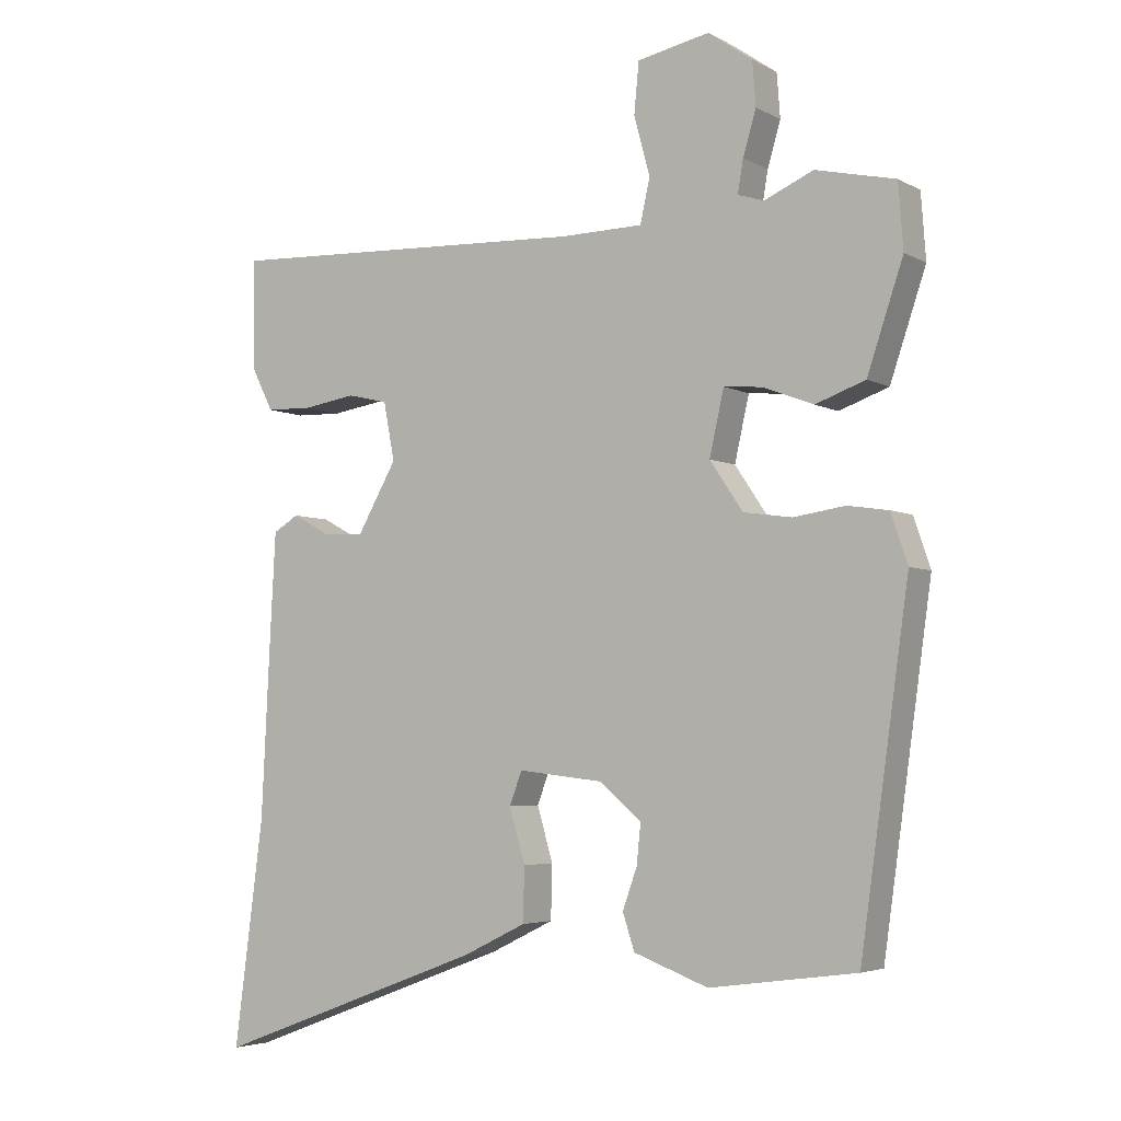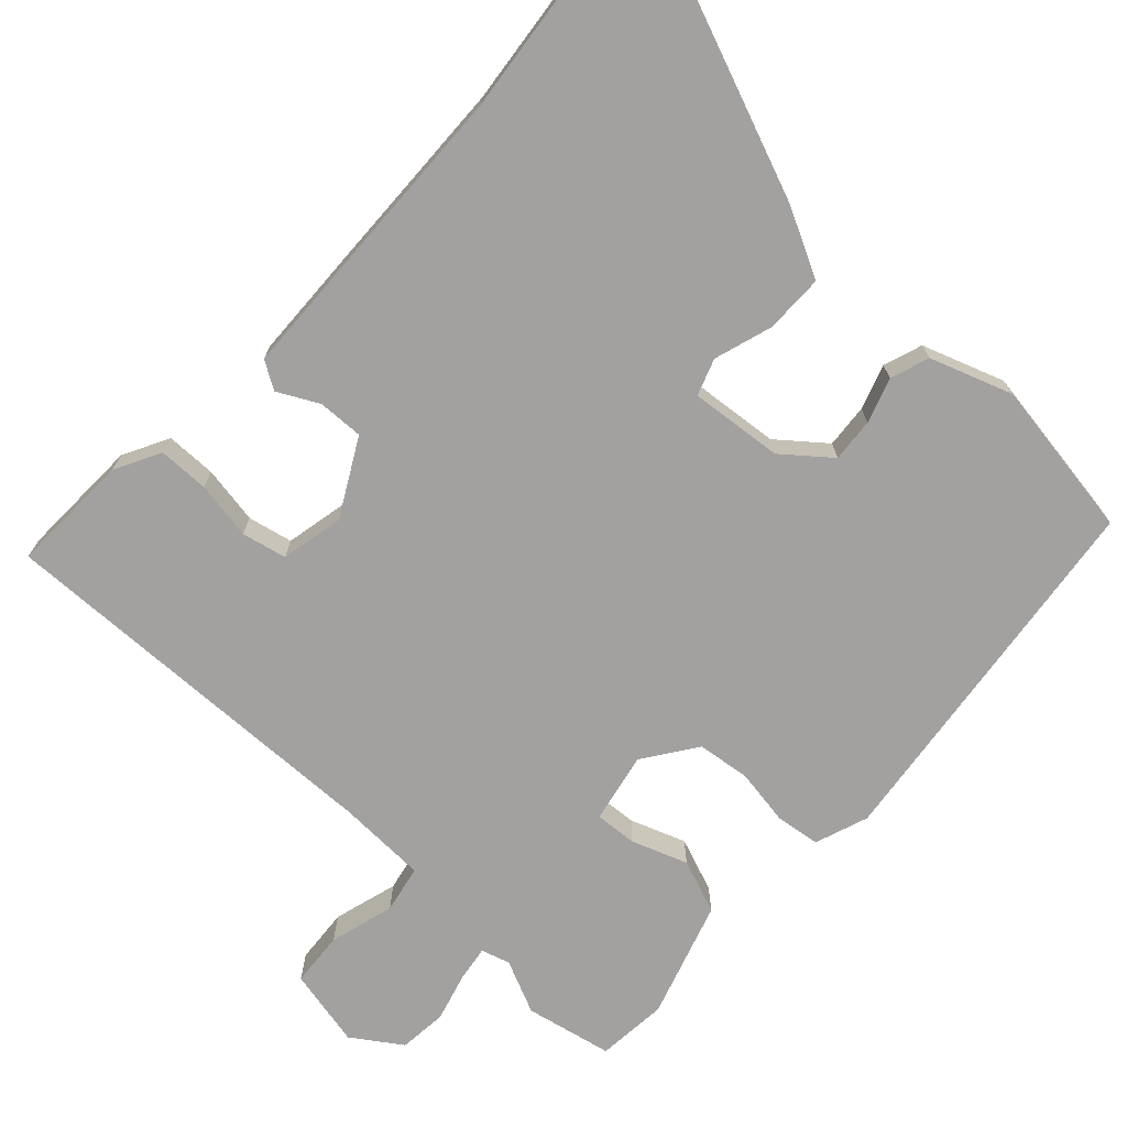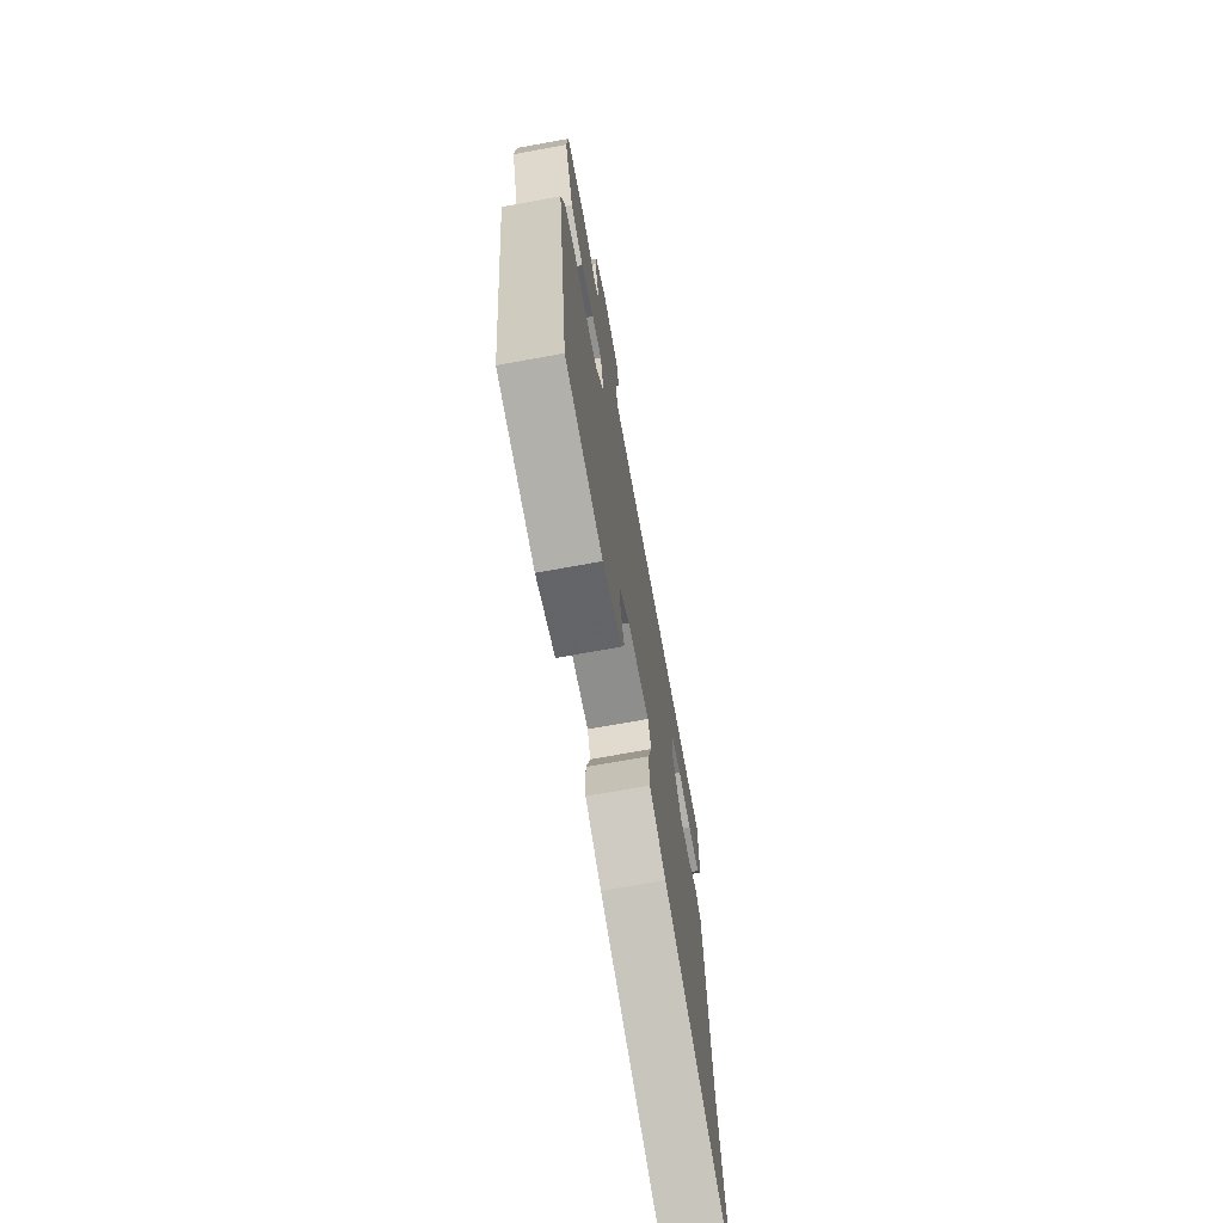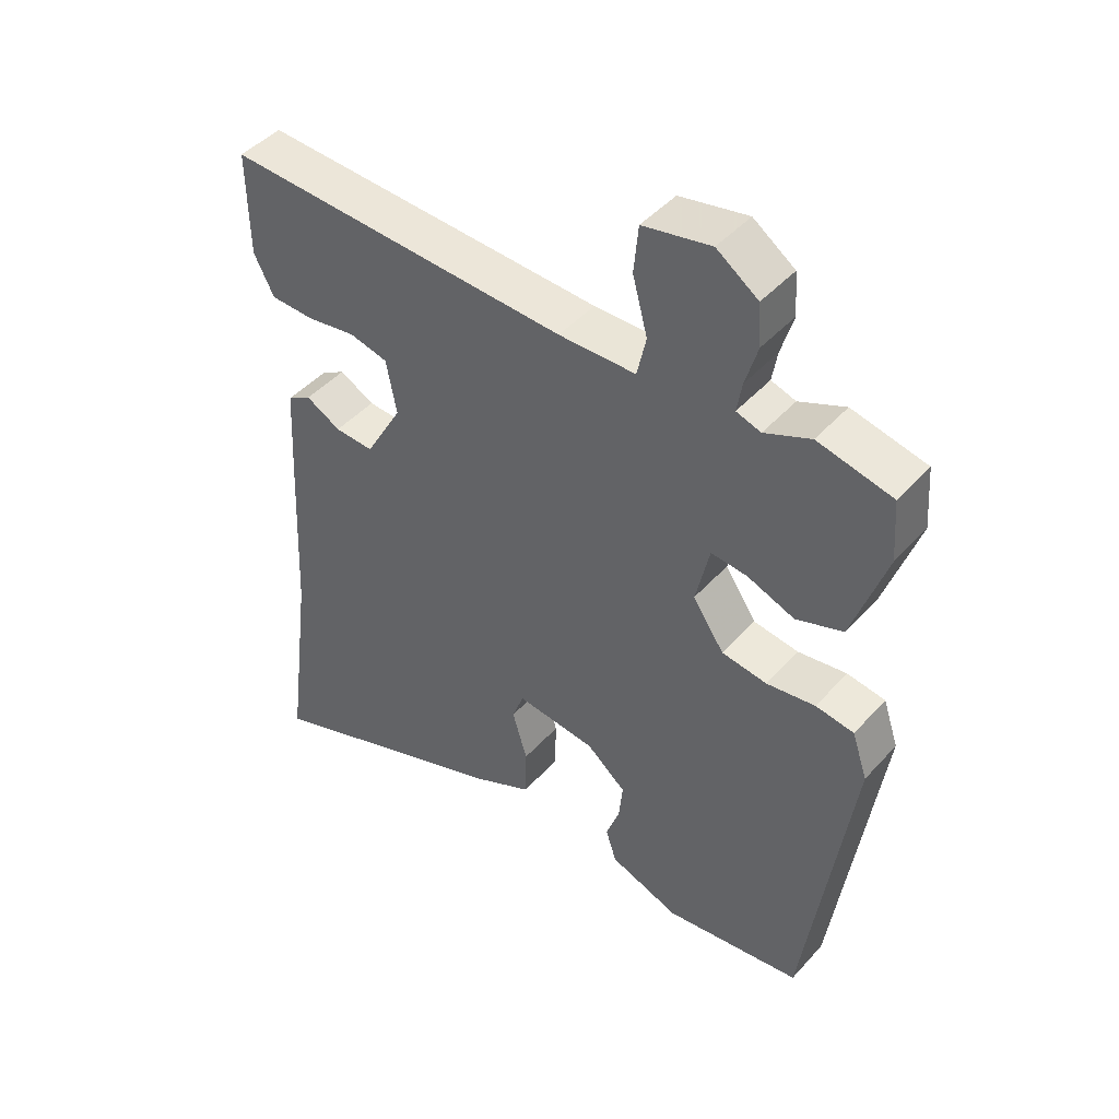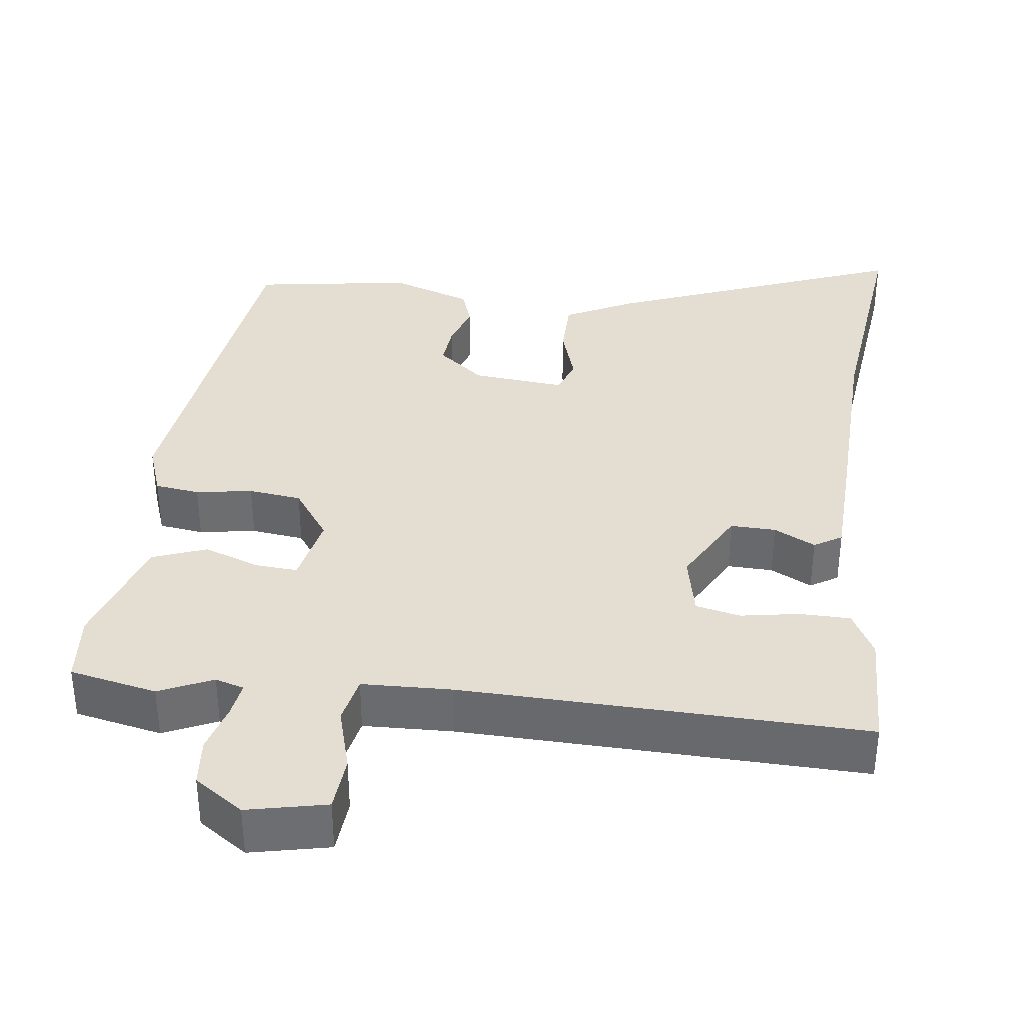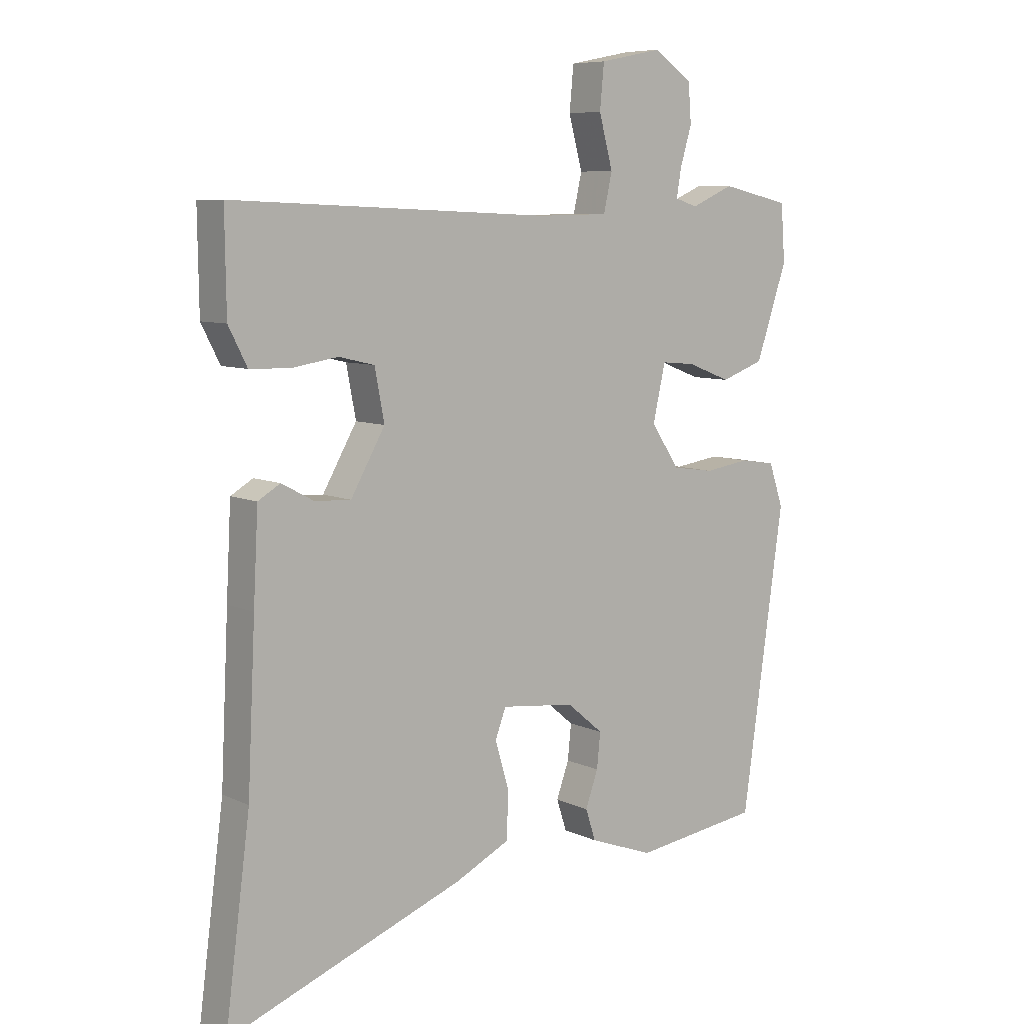
<metadata>
{"format":"obj","ext":"obj","renderer":"f3d","projection":"perspective","resolution":1024,"background":"white","views":[{"elev":-4.4,"azim":-148.2,"up":"+Z"},{"elev":-72.2,"azim":136.1,"up":"+Y"},{"elev":-71.1,"azim":-79.7,"up":"+Z"},{"elev":45.5,"azim":-141.0,"up":"+Z"},{"elev":36.0,"azim":6.2,"up":"+Y"},{"elev":7.9,"azim":141.8,"up":"+Z"}]}
</metadata>
<code>
v -0.521 0.07 0.495
v -0.406 0.07 0.521
v -0.335 0.07 0.49
v -0.297 0.07 0.502
v -0.305 0.07 0.549
v -0.324 0.07 0.613
v -0.319 0.07 0.677
v -0.255 0.07 0.722
v -0.15 0.07 0.701
v -0.143 0.07 0.628
v -0.166 0.07 0.542
v -0.152 0.07 0.479
v -0.033 0.07 0.477
v 0.499 0.07 0.5
v 0.497 0.07 0.339
v 0.466 0.07 0.278
v 0.399 0.07 0.276
v 0.322 0.07 0.288
v 0.263 0.07 0.274
v 0.247 0.07 0.19
v 0.304 0.07 0.09
v 0.364 0.07 0.093
v 0.418 0.07 0.122
v 0.455 0.07 0.1
v 0.463 0.07 -0.049
v 0.476 0.07 -0.314
v 0.518 0.07 -0.637
v 0.123 0.07 -0.489
v 0.031 0.07 -0.444
v 0.029 0.07 -0.366
v 0.052 0.07 -0.288
v 0.034 0.07 -0.24
v -0.089 0.07 -0.254
v -0.15 0.07 -0.305
v -0.144 0.07 -0.363
v -0.123 0.07 -0.422
v -0.14 0.07 -0.474
v -0.248 0.07 -0.514
v -0.46 0.07 -0.485
v -0.53 0.07 0.011
v -0.506 0.07 0.082
v -0.447 0.07 0.091
v -0.372 0.07 0.08
v -0.302 0.07 0.09
v -0.254 0.07 0.161
v -0.275 0.07 0.254
v -0.331 0.07 0.249
v -0.404 0.07 0.221
v -0.476 0.07 0.247
v -0.528 0.07 0.401
v -0.521 0 0.495
v -0.406 0 0.521
v -0.335 0 0.49
v -0.297 0 0.502
v -0.305 0 0.549
v -0.324 0 0.613
v -0.319 0 0.677
v -0.255 0 0.722
v -0.15 0 0.701
v -0.143 0 0.628
v -0.166 0 0.542
v -0.152 0 0.479
v -0.033 0 0.477
v 0.499 0 0.5
v 0.497 0 0.339
v 0.466 0 0.278
v 0.399 0 0.276
v 0.322 0 0.288
v 0.263 0 0.274
v 0.247 0 0.19
v 0.304 0 0.09
v 0.364 0 0.093
v 0.418 0 0.122
v 0.455 0 0.1
v 0.463 0 -0.049
v 0.476 0 -0.314
v 0.518 0 -0.637
v 0.123 0 -0.489
v 0.031 0 -0.444
v 0.029 0 -0.366
v 0.052 0 -0.288
v 0.034 0 -0.24
v -0.089 0 -0.254
v -0.15 0 -0.305
v -0.144 0 -0.363
v -0.123 0 -0.422
v -0.14 0 -0.474
v -0.248 0 -0.514
v -0.46 0 -0.485
v -0.53 0 0.011
v -0.506 0 0.082
v -0.447 0 0.091
v -0.372 0 0.08
v -0.302 0 0.09
v -0.254 0 0.161
v -0.275 0 0.254
v -0.331 0 0.249
v -0.404 0 0.221
v -0.476 0 0.247
v -0.528 0 0.401
f 47 48 49 50
f 46 47 50 1
f 40 41 42 43
f 40 43 44
f 39 40 44
f 38 39 44 45
f 35 36 37 38
f 34 35 38 45
f 28 29 30 31
f 26 27 28 31
f 26 31 32
f 25 26 32
f 22 23 24 25
f 21 22 25 32
f 20 21 32 33
f 15 16 17 18
f 13 14 15 18
f 12 13 18 19
f 8 9 10 11
f 8 11 12
f 5 6 7 8
f 4 5 8 12
f 3 4 12 19
f 46 1 2 3
f 20 33 34 45
f 20 45 46
f 3 19 20 46
f 100 99 98 97
f 51 100 97 96
f 93 92 91 90
f 94 93 90
f 94 90 89
f 95 94 89 88
f 88 87 86 85
f 95 88 85 84
f 81 80 79 78
f 81 78 77 76
f 82 81 76
f 82 76 75
f 75 74 73 72
f 82 75 72 71
f 83 82 71 70
f 68 67 66 65
f 68 65 64 63
f 69 68 63 62
f 61 60 59 58
f 62 61 58
f 58 57 56 55
f 62 58 55 54
f 69 62 54 53
f 53 52 51 96
f 95 84 83 70
f 96 95 70
f 96 70 69 53
f 1 51 52 2
f 2 52 53 3
f 3 53 54 4
f 4 54 55 5
f 5 55 56 6
f 6 56 57 7
f 7 57 58 8
f 8 58 59 9
f 9 59 60 10
f 10 60 61 11
f 11 61 62 12
f 12 62 63 13
f 13 63 64 14
f 14 64 65 15
f 15 65 66 16
f 16 66 67 17
f 17 67 68 18
f 18 68 69 19
f 19 69 70 20
f 20 70 71 21
f 21 71 72 22
f 22 72 73 23
f 23 73 74 24
f 24 74 75 25
f 25 75 76 26
f 26 76 77 27
f 27 77 78 28
f 28 78 79 29
f 29 79 80 30
f 30 80 81 31
f 31 81 82 32
f 32 82 83 33
f 33 83 84 34
f 34 84 85 35
f 35 85 86 36
f 36 86 87 37
f 37 87 88 38
f 38 88 89 39
f 39 89 90 40
f 40 90 91 41
f 41 91 92 42
f 42 92 93 43
f 43 93 94 44
f 44 94 95 45
f 45 95 96 46
f 46 96 97 47
f 47 97 98 48
f 48 98 99 49
f 49 99 100 50
f 50 100 51 1

</code>
